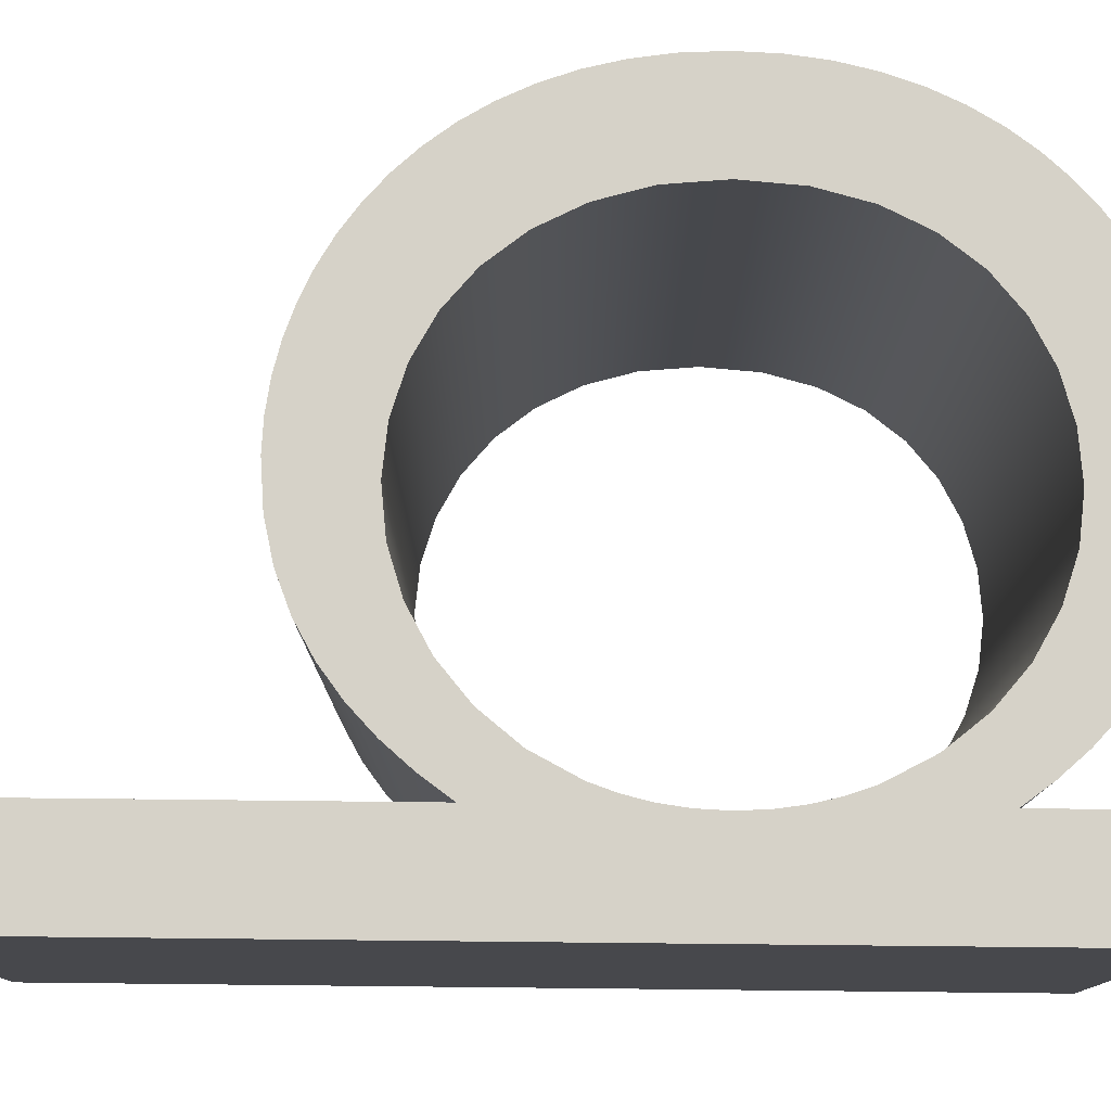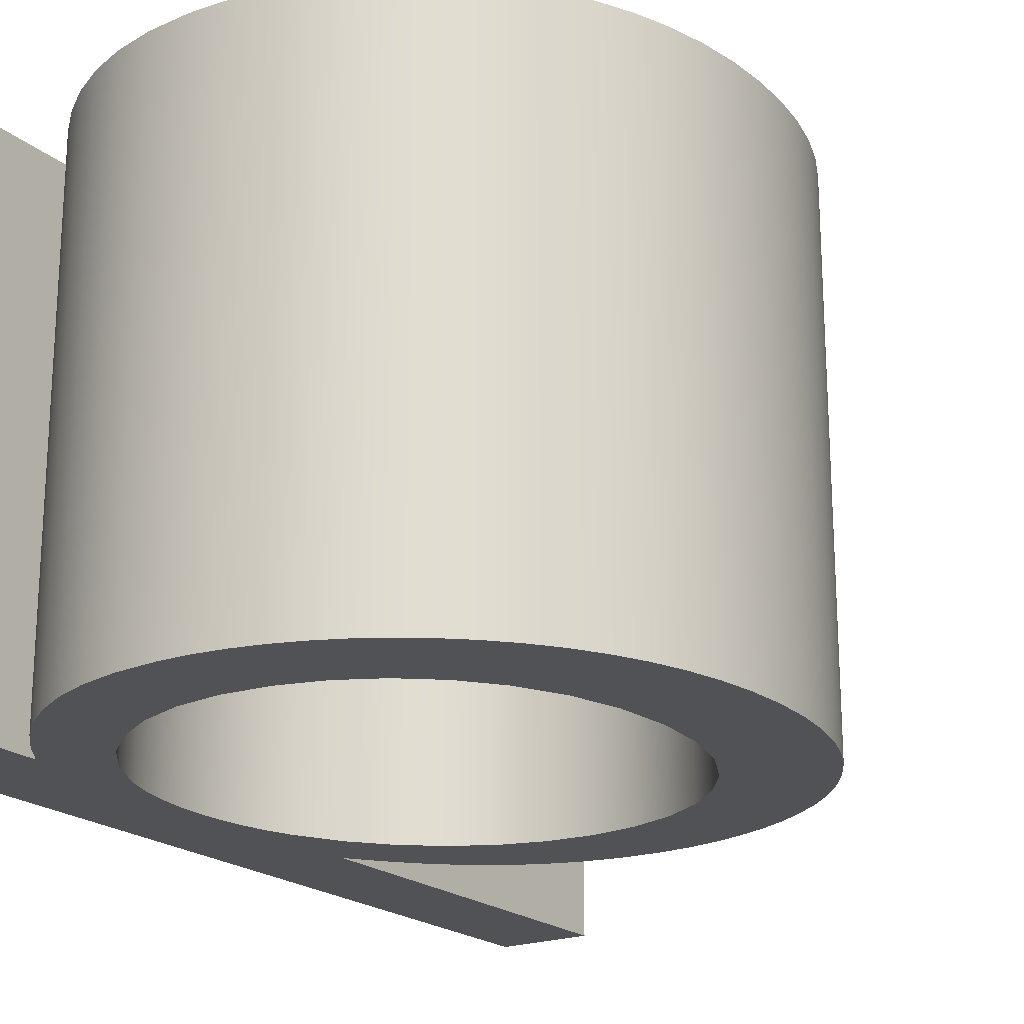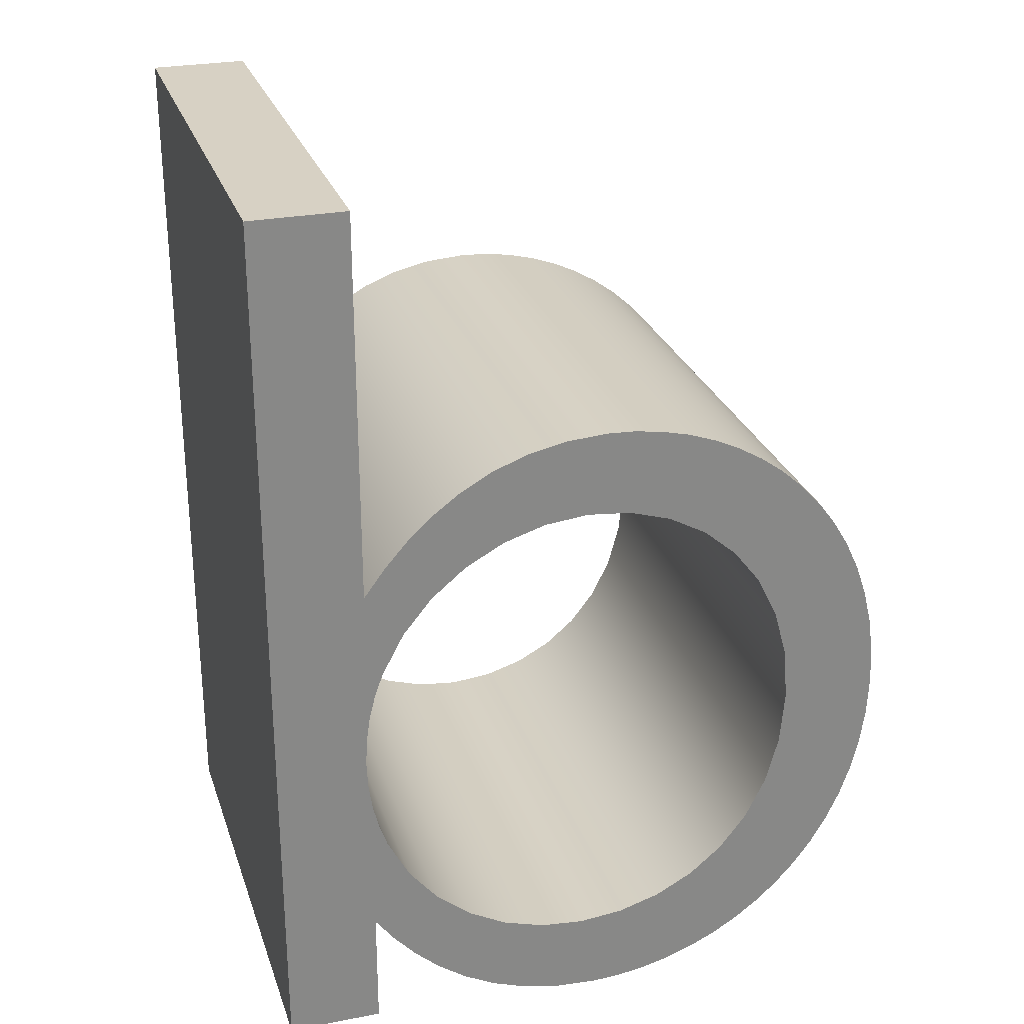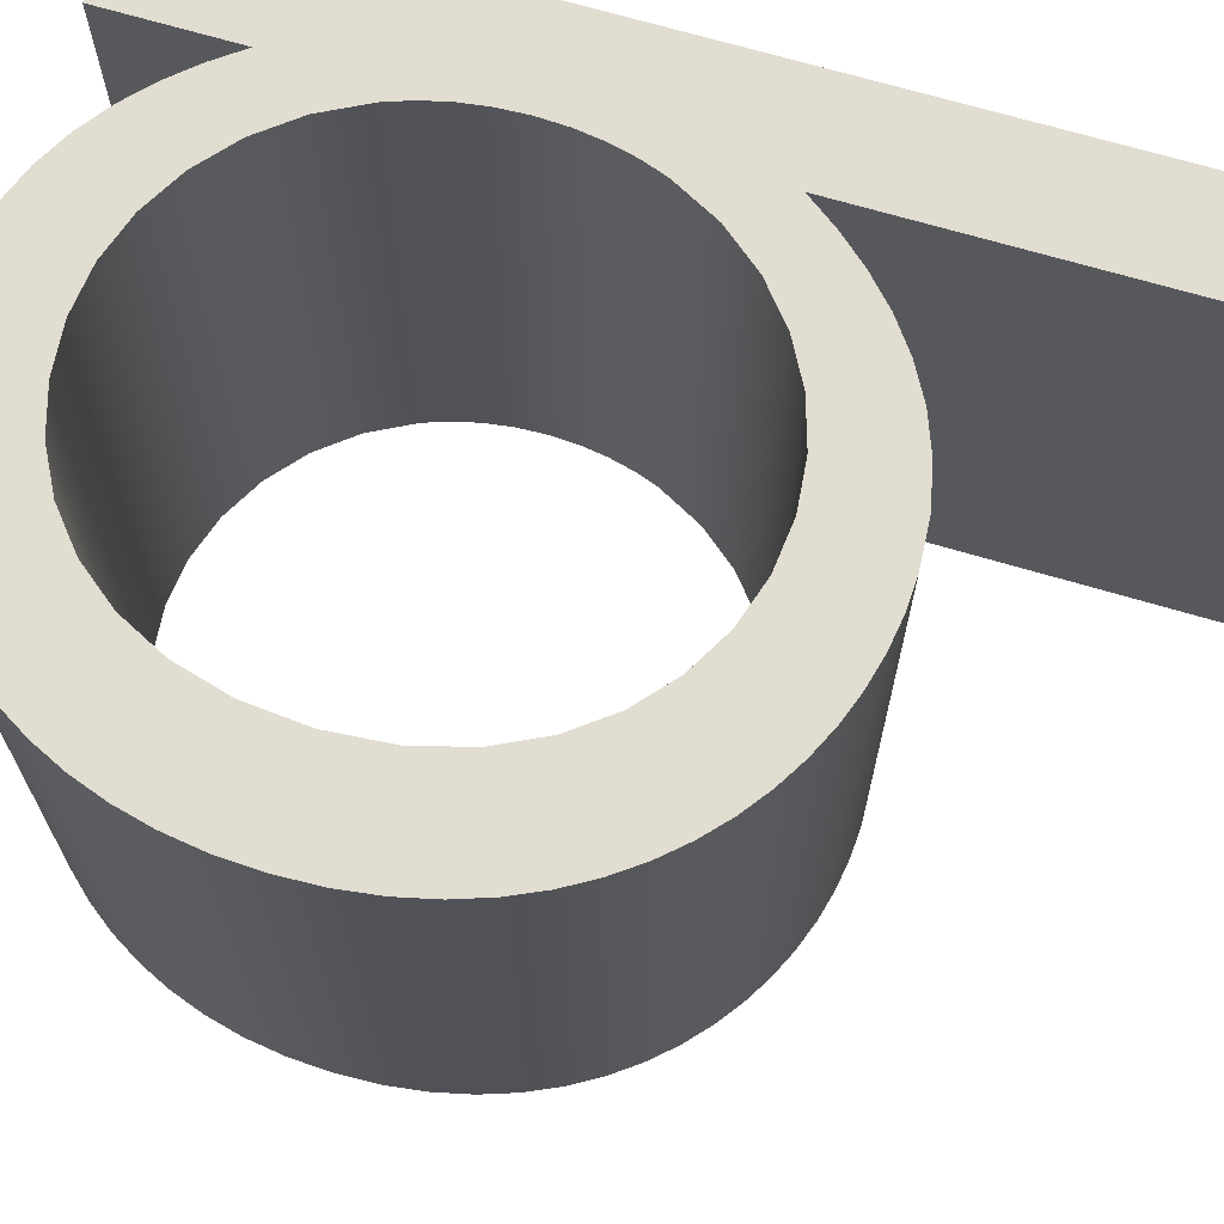
<metadata>
{"format":"obj","ext":"obj","renderer":"f3d","projection":"perspective","resolution":1024,"background":"white","views":[{"elev":78.4,"azim":-89.4,"up":"+Z"},{"elev":-20.8,"azim":34.5,"up":"+Z"},{"elev":27.1,"azim":-16.9,"up":"+Y"},{"elev":68.5,"azim":106.6,"up":"+Z"}]}
</metadata>
<code>
v 0.3722 1.391 0
v 0.3722 1.391 15
v 0.3722 1.391 30
v 0.3722 1.394 0
v 0.3722 1.394 30
v 0.3722 1.401 0
v 0.3722 1.401 30
v 0.3722 1.429 0
v 0.3722 1.429 30
v 0.3722 1.542 0
v 0.3722 1.542 30
v 0.3722 1.981 0
v 0.3722 1.981 30
v 0.3722 3.65 0
v 0.3722 3.65 30
v 0.3722 9.604 0
v 0.3722 9.604 30
v 0.3722 27.67 0
v 0.3722 27.67 30
v 0.3722 45.74 0
v 0.3722 45.74 30
v 0.3722 51.7 0
v 0.3722 51.7 30
v 0.3722 53.37 0
v 0.3722 53.37 30
v 0.3722 53.8 0
v 0.3722 53.8 30
v 0.3722 53.92 0
v 0.3722 53.92 30
v 0.3722 53.95 0
v 0.3722 53.95 30
v 0.3722 53.95 0
v 0.3722 53.95 30
v 0.3722 53.96 0
v 0.3722 53.96 15
v 0.3722 53.96 30
v 0.3725 1.391 0
v 0.3725 1.391 30
v 0.3725 53.96 0
v 0.3725 53.96 30
v 0.3732 1.391 0
v 0.3732 1.391 30
v 0.3732 53.96 0
v 0.3732 53.96 30
v 0.3763 1.391 0
v 0.3763 1.391 30
v 0.3763 53.96 0
v 0.3763 53.96 30
v 0.3881 1.391 0
v 0.3881 1.391 30
v 0.3881 53.96 0
v 0.3881 53.96 30
v 0.4345 1.391 0
v 0.4345 1.391 30
v 0.4345 53.96 0
v 0.4345 53.96 30
v 0.6105 1.391 0
v 0.6105 1.391 30
v 0.6105 53.96 0
v 0.6105 53.96 30
v 1.239 1.391 0
v 1.239 1.391 30
v 1.239 53.96 0
v 1.239 53.96 30
v 3.144 1.391 0
v 3.144 1.391 30
v 3.144 53.96 0
v 3.144 53.96 30
v 5.05 1.391 0
v 5.05 1.391 30
v 5.05 53.96 0
v 5.05 53.96 30
v 5.473 7.84 0
v 5.473 7.84 30
v 5.473 23.39 0
v 5.473 23.39 30
v 5.473 31.16 0
v 5.473 31.16 30
v 5.473 38.94 0
v 5.473 38.94 30
v 5.473 46.71 0
v 5.473 46.71 30
v 5.678 1.391 0
v 5.678 1.391 30
v 5.678 53.96 0
v 5.678 53.96 30
v 5.701 20.04 0
v 5.701 20.04 30
v 5.776 18.44 0
v 5.776 18.44 30
v 5.776 21.63 0
v 5.776 21.63 30
v 5.854 1.391 0
v 5.854 1.391 30
v 5.854 53.96 0
v 5.854 53.96 30
v 5.901 1.391 0
v 5.901 1.391 30
v 5.901 53.96 0
v 5.901 53.96 30
v 5.913 1.391 0
v 5.913 1.391 30
v 5.913 53.96 0
v 5.913 53.96 30
v 5.916 1.391 0
v 5.916 1.391 30
v 5.916 53.96 0
v 5.916 53.96 30
v 5.916 1.391 0
v 5.916 1.391 30
v 5.916 53.96 0
v 5.916 53.96 30
v 5.917 1.391 0
v 5.917 1.391 15
v 5.917 1.391 30
v 5.917 1.391 0
v 5.917 1.391 30
v 5.917 1.392 0
v 5.917 1.392 30
v 5.917 1.396 0
v 5.917 1.396 30
v 5.917 1.412 0
v 5.917 1.412 30
v 5.917 1.471 0
v 5.917 1.471 30
v 5.917 1.697 0
v 5.917 1.697 30
v 5.917 2.505 0
v 5.917 2.505 30
v 5.917 4.955 0
v 5.917 4.955 30
v 5.917 7.406 0
v 5.917 7.406 30
v 5.917 8.213 0
v 5.917 8.213 30
v 5.917 8.44 0
v 5.917 8.44 30
v 5.917 8.499 0
v 5.917 8.499 30
v 5.917 8.514 0
v 5.917 8.514 30
v 5.917 8.518 0
v 5.917 8.518 30
v 5.917 8.519 0
v 5.917 8.519 30
v 5.917 8.52 0
v 5.917 8.52 15
v 5.917 8.52 30
v 5.917 31.13 0
v 5.917 31.13 15
v 5.917 31.13 30
v 5.917 31.13 0
v 5.917 31.13 30
v 5.917 31.13 0
v 5.917 31.13 30
v 5.917 31.15 0
v 5.917 31.15 30
v 5.917 31.2 0
v 5.917 31.2 30
v 5.917 31.39 0
v 5.917 31.39 30
v 5.917 32.11 0
v 5.917 32.11 30
v 5.917 34.7 0
v 5.917 34.7 30
v 5.917 42.54 0
v 5.917 42.54 30
v 5.917 50.39 0
v 5.917 50.39 30
v 5.917 52.97 0
v 5.917 52.97 30
v 5.917 53.7 0
v 5.917 53.7 30
v 5.917 53.89 0
v 5.917 53.89 30
v 5.917 53.94 0
v 5.917 53.94 30
v 5.917 53.95 0
v 5.917 53.95 30
v 5.917 53.95 0
v 5.917 53.95 30
v 5.917 53.96 0
v 5.917 53.96 15
v 5.917 53.96 30
v 5.996 16.92 0
v 5.996 16.92 30
v 5.996 23.14 0
v 5.996 23.14 30
v 6.351 15.47 0
v 6.351 15.47 30
v 6.351 24.58 0
v 6.351 24.58 30
v 6.833 14.1 0
v 6.833 14.1 30
v 6.833 25.94 0
v 6.833 25.94 30
v 7.073 6.98 0
v 7.073 6.98 30
v 7.117 32.77 0
v 7.117 32.77 30
v 8.139 11.63 0
v 8.139 11.63 30
v 8.139 28.39 0
v 8.139 28.39 30
v 8.387 5.52 0
v 8.387 5.52 30
v 8.458 34.31 0
v 8.458 34.31 30
v 9.841 9.537 0
v 9.841 9.537 30
v 9.841 30.48 0
v 9.841 30.48 30
v 9.871 4.178 0
v 9.871 4.178 30
v 9.953 35.71 0
v 9.953 35.71 30
v 11.53 2.993 0
v 11.53 2.993 30
v 11.61 36.94 0
v 11.61 36.94 30
v 11.87 7.85 0
v 11.87 7.85 30
v 11.87 32.16 0
v 11.87 32.16 30
v 13.38 2.004 0
v 13.38 2.004 30
v 13.45 37.97 0
v 13.45 37.97 30
v 14.15 6.604 0
v 14.15 6.604 30
v 14.15 33.41 0
v 14.15 33.41 30
v 15.44 1.249 0
v 15.44 1.249 30
v 15.49 38.74 0
v 15.49 38.74 30
v 16.6 5.832 0
v 16.6 5.832 30
v 16.6 34.18 0
v 16.6 34.18 30
v 17.69 0.7682 0
v 17.69 0.7682 30
v 17.72 39.24 0
v 17.72 39.24 30
v 19.17 5.567 0
v 19.17 5.567 30
v 19.17 34.44 0
v 19.17 34.44 30
v 20.17 0.5992 0
v 20.17 0.5992 15
v 20.17 0.5992 30
v 20.17 39.41 0
v 20.17 39.41 30
v 21.76 34.18 0
v 21.76 34.18 30
v 21.8 5.814 0
v 21.8 5.814 30
v 21.85 39.33 0
v 21.85 39.33 30
v 21.86 0.683 0
v 21.86 0.683 30
v 23.5 39.08 0
v 23.5 39.08 30
v 23.52 0.9325 0
v 23.52 0.9325 30
v 24.19 33.43 0
v 24.19 33.43 30
v 24.25 6.542 0
v 24.25 6.542 30
v 25.13 38.68 0
v 25.13 38.68 30
v 25.16 1.344 0
v 25.16 1.344 30
v 26.41 32.2 0
v 26.41 32.2 30
v 26.48 7.732 0
v 26.48 7.732 30
v 26.72 38.12 0
v 26.72 38.12 30
v 26.75 1.916 0
v 26.75 1.916 30
v 28.26 37.4 0
v 28.26 37.4 30
v 28.29 2.643 0
v 28.29 2.643 30
v 28.36 30.53 0
v 28.36 30.53 30
v 28.42 9.366 0
v 28.42 9.366 30
v 29.73 36.53 0
v 29.73 36.53 30
v 29.76 3.523 0
v 29.76 3.523 30
v 29.99 28.44 0
v 29.99 28.44 30
v 30.02 11.43 0
v 30.02 11.43 30
v 31.12 35.51 0
v 31.12 35.51 30
v 31.15 4.553 0
v 31.15 4.553 30
v 31.22 25.97 0
v 31.22 25.97 30
v 31.24 13.89 0
v 31.24 13.89 30
v 32 23.13 0
v 32 23.13 30
v 32 16.75 0
v 32 16.75 30
v 32.27 19.97 0
v 32.27 19.97 30
v 32.42 34.34 0
v 32.42 34.34 30
v 32.44 5.73 0
v 32.44 5.73 30
v 33.61 33.03 0
v 33.61 33.03 30
v 33.63 7.05 0
v 33.63 7.05 30
v 34.69 31.58 0
v 34.69 31.58 30
v 34.71 8.51 0
v 34.71 8.51 30
v 35.63 29.99 0
v 35.63 29.99 30
v 35.65 10.11 0
v 35.65 10.11 30
v 36.44 28.26 0
v 36.44 28.26 30
v 36.45 11.84 0
v 36.45 11.84 30
v 37.08 26.4 0
v 37.08 26.4 30
v 37.09 13.7 0
v 37.09 13.7 30
v 37.56 24.41 0
v 37.56 24.41 30
v 37.56 15.69 0
v 37.56 15.69 30
v 37.86 22.29 0
v 37.86 22.29 30
v 37.86 17.81 0
v 37.86 17.81 30
v 37.96 20.04 0
v 37.96 20.04 30
f 4 37 1
f 4 45 41
f 6 49 45
f 4 41 37
f 10 57 53
f 14 65 61
f 130 65 73
f 12 61 57
f 8 53 49
f 6 45 4
f 10 53 8
f 12 57 10
f 6 8 49
f 73 65 14
f 61 12 14
f 69 128 83
f 89 73 87
f 14 16 73
f 146 189 193
f 87 73 75
f 93 83 126
f 65 130 69
f 122 101 97
f 118 109 105
f 116 113 109
f 120 105 101
f 109 118 116
f 101 122 120
f 97 124 122
f 105 120 118
f 93 126 124
f 126 83 128
f 130 73 132
f 132 73 134
f 128 69 130
f 136 73 138
f 138 73 140
f 142 73 144
f 144 73 146
f 140 73 142
f 134 73 136
f 124 97 93
f 20 79 77 18
f 22 24 63
f 24 26 59
f 168 22 67
f 195 77 149
f 51 28 30
f 26 28 55
f 20 22 81
f 79 166 164 77
f 75 18 77
f 18 75 73 16
f 39 32 34
f 32 39 43
f 32 43 47
f 32 47 30
f 51 30 47
f 55 28 51
f 63 24 59
f 67 22 63
f 55 59 26
f 71 168 67
f 81 168 166 79
f 191 75 77
f 149 77 152
f 77 154 152
f 91 75 187
f 156 154 77
f 77 158 156
f 77 162 160
f 77 164 162
f 77 160 158
f 81 22 168
f 172 85 95
f 99 174 95
f 103 176 99
f 168 71 170
f 170 71 85
f 170 85 172
f 180 107 111
f 103 107 178
f 172 95 174
f 20 81 79
f 91 87 75
f 73 189 146
f 217 229 225
f 205 209 213
f 221 217 213
f 233 225 229
f 256 249 245
f 241 245 249
f 249 256 260
f 264 260 256
f 237 241 233
f 241 237 245
f 146 193 201
f 209 197 201
f 89 185 73
f 185 189 73
f 146 201 197
f 264 256 268
f 205 197 209
f 221 213 209
f 229 217 221
f 229 237 233
f 268 272 264
f 268 276 280
f 292 276 288
f 280 276 284
f 284 276 292
f 272 268 280
f 300 288 314
f 318 314 296
f 314 288 296
f 292 288 300
f 322 318 296
f 296 304 322
f 326 322 304
f 304 308 330
f 308 310 342
f 326 304 330
f 308 338 334
f 342 338 308
f 310 340 344
f 344 342 310
f 308 334 330
f 340 310 306
f 191 77 195
f 149 199 203
f 211 203 199
f 203 195 149
f 215 211 207
f 223 219 231
f 215 223 211
f 239 231 235
f 199 207 211
f 99 176 174
f 107 180 178
f 111 182 180
f 103 178 176
f 215 219 223
f 247 239 243
f 219 227 231
f 231 227 235
f 235 243 239
f 243 252 247
f 75 191 187
f 328 306 302
f 294 286 312
f 286 274 290
f 294 320 302
f 328 332 306
f 302 324 328
f 294 316 320
f 320 324 302
f 336 306 332
f 336 340 306
f 294 312 316
f 262 266 254
f 252 258 254
f 262 254 258
f 262 270 266
f 247 252 254
f 274 282 290
f 282 274 278
f 266 270 278
f 266 278 274
f 290 298 286
f 298 312 286
f 150 199 149
f 215 207 208 216
f 219 215 216 220
f 207 199 200 208
f 235 227 228 236
f 252 243 244 253
f 258 252 253 259
f 243 235 236 244
f 227 219 220 228
f 270 262 263 271
f 282 278 279 283
f 290 282 283 291
f 278 270 271 279
f 312 298 299 313
f 316 312 313 317
f 324 320 321 325
f 325 329 328 324
f 320 316 317 321
f 298 290 291 299
f 262 258 259 263
f 200 150 151
f 199 150 200
f 336 332 333 337
f 344 340 341 345
f 342 344 345 343
f 340 336 337 341
f 334 338 339 335
f 326 330 331 327
f 322 326 327 323
f 330 334 335 331
f 338 342 343 339
f 314 318 319 315
f 292 300 301 293
f 284 292 293 285
f 300 314 315 301
f 272 280 281 273
f 264 272 273 265
f 250 249 260
f 260 264 265 261
f 280 284 285 281
f 318 322 323 319
f 261 250 260
f 332 328 329 333
f 250 261 251
f 183 180 182
f 183 176 178
f 183 178 180
f 172 174 175 173
f 168 170 171 169
f 169 167 166 168
f 170 172 173 171
f 183 174 176
f 181 183 184
f 183 181 179
f 179 177 183
f 183 177 175
f 175 174 183
f 162 164 165 163
f 158 160 161 159
f 160 162 163 161
f 150 154 156
f 150 149 152
f 154 150 152
f 158 150 156
f 159 150 158
f 164 166 167 165
f 150 159 157
f 150 155 153
f 150 153 151
f 155 150 157
f 35 39 34
f 35 47 43
f 35 43 39
f 55 51 52 56
f 63 59 60 64
f 64 68 67 63
f 59 55 56 60
f 35 51 47
f 40 35 36
f 35 40 44
f 44 48 35
f 35 48 52
f 52 51 35
f 85 71 72 86
f 99 95 96 100
f 95 85 86 96
f 183 107 103
f 183 182 111
f 107 183 111
f 99 183 103
f 100 183 99
f 71 67 68 72
f 183 100 104
f 183 108 112
f 183 112 184
f 108 183 104
f 2 4 1
f 2 8 6
f 2 6 4
f 12 10 11 13
f 16 14 15 17
f 17 19 18 16
f 14 12 13 15
f 2 10 8
f 5 2 3
f 2 5 7
f 7 9 2
f 2 9 11
f 11 10 2
f 22 20 21 23
f 26 24 25 27
f 24 22 23 25
f 35 30 28
f 35 34 32
f 30 35 32
f 26 35 28
f 27 35 26
f 20 18 19 21
f 35 27 29
f 35 31 33
f 35 33 36
f 31 35 29
f 114 109 113
f 114 101 105
f 114 105 109
f 93 97 98 94
f 69 83 84 70
f 70 66 65 69
f 83 93 94 84
f 114 97 101
f 110 114 115
f 114 110 106
f 106 102 114
f 114 102 98
f 98 97 114
f 57 61 62 58
f 49 53 54 50
f 53 57 58 54
f 2 41 45
f 2 1 37
f 41 2 37
f 49 2 45
f 50 2 49
f 61 65 66 62
f 2 50 46
f 2 42 38
f 2 38 3
f 42 2 46
f 147 144 146
f 147 140 142
f 147 142 144
f 136 138 139 137
f 132 134 135 133
f 133 131 130 132
f 134 136 137 135
f 147 138 140
f 145 147 148
f 147 145 143
f 143 141 147
f 147 141 139
f 139 138 147
f 126 128 129 127
f 122 124 125 123
f 124 126 127 125
f 114 118 120
f 114 113 116
f 118 114 116
f 122 114 120
f 123 114 122
f 128 130 131 129
f 114 123 121
f 114 119 117
f 114 117 115
f 119 114 121
f 250 241 249
f 225 233 234 226
f 226 218 217 225
f 233 241 242 234
f 242 250 251
f 241 250 242
f 205 213 214 206
f 147 146 197
f 197 205 206 198
f 197 198 147
f 213 217 218 214
f 147 198 148
f 239 247 248 240
f 223 231 232 224
f 231 239 240 232
f 203 211 212 204
f 191 195 196 192
f 187 191 192 188
f 195 203 204 196
f 211 223 224 212
f 87 91 92 88
f 185 89 90 186
f 89 87 88 90
f 193 189 190 194
f 209 201 202 210
f 221 209 210 222
f 201 193 194 202
f 189 185 186 190
f 91 187 188 92
f 229 221 222 230
f 245 237 238 246
f 268 256 257 269
f 256 245 246 257
f 288 276 277 289
f 304 296 297 305
f 308 304 305 309
f 296 288 289 297
f 276 268 269 277
f 306 310 311 307
f 294 302 303 295
f 302 306 307 303
f 274 286 287 275
f 254 266 267 255
f 247 254 255 248
f 266 274 275 267
f 286 294 295 287
f 310 308 309 311
f 237 229 230 238
f 5 3 38
f 5 42 46
f 7 46 50
f 5 38 42
f 11 54 58
f 15 62 66
f 131 74 66
f 13 58 62
f 9 50 54
f 7 5 46
f 11 9 54
f 13 11 58
f 7 50 9
f 74 15 66
f 62 15 13
f 70 84 129
f 90 88 74
f 15 74 17
f 148 194 190
f 88 76 74
f 94 127 84
f 66 70 131
f 123 98 102
f 119 106 110
f 117 110 115
f 121 102 106
f 110 117 119
f 102 121 123
f 98 123 125
f 106 119 121
f 94 125 127
f 127 129 84
f 131 133 74
f 133 135 74
f 129 131 70
f 137 139 74
f 139 141 74
f 143 145 74
f 145 148 74
f 141 143 74
f 135 137 74
f 125 94 98
f 21 19 78 80
f 23 64 25
f 25 60 27
f 169 68 23
f 196 151 78
f 52 31 29
f 27 56 29
f 21 82 23
f 80 78 165 167
f 76 78 19
f 19 17 74 76
f 40 36 33
f 33 44 40
f 33 48 44
f 33 31 48
f 52 48 31
f 56 52 29
f 64 60 25
f 68 64 23
f 56 27 60
f 72 68 169
f 82 80 167 169
f 192 78 76
f 151 153 78
f 78 153 155
f 92 188 76
f 157 78 155
f 78 157 159
f 78 161 163
f 78 163 165
f 78 159 161
f 82 169 23
f 173 96 86
f 100 96 175
f 104 100 177
f 169 171 72
f 171 86 72
f 171 173 86
f 181 112 108
f 104 179 108
f 173 175 96
f 21 80 82
f 92 76 88
f 74 148 190
f 218 226 230
f 206 214 210
f 222 214 218
f 234 230 226
f 257 246 251
f 242 251 246
f 251 261 257
f 265 257 261
f 238 234 242
f 242 246 238
f 148 202 194
f 210 202 198
f 90 74 186
f 186 74 190
f 148 198 202
f 265 269 257
f 206 210 198
f 222 210 214
f 230 222 218
f 230 234 238
f 269 265 273
f 269 281 277
f 293 289 277
f 281 285 277
f 285 293 277
f 273 281 269
f 301 315 289
f 319 297 315
f 315 297 289
f 293 301 289
f 323 297 319
f 297 323 305
f 327 305 323
f 305 331 309
f 309 343 311
f 327 331 305
f 309 335 339
f 343 309 339
f 311 345 341
f 345 311 343
f 309 331 335
f 341 307 311
f 192 196 78
f 151 204 200
f 212 200 204
f 204 151 196
f 216 208 212
f 224 232 220
f 216 212 224
f 240 236 232
f 200 212 208
f 100 175 177
f 108 179 181
f 112 181 184
f 104 177 179
f 216 224 220
f 248 244 240
f 220 232 228
f 232 236 228
f 236 240 244
f 244 248 253
f 76 188 192
f 329 303 307
f 295 313 287
f 287 291 275
f 295 303 321
f 329 307 333
f 303 329 325
f 295 321 317
f 321 303 325
f 337 333 307
f 337 307 341
f 295 317 313
f 263 255 267
f 253 255 259
f 263 259 255
f 263 267 271
f 248 255 253
f 275 291 283
f 283 279 275
f 267 279 271
f 267 275 279
f 291 287 299
f 299 287 313

</code>
